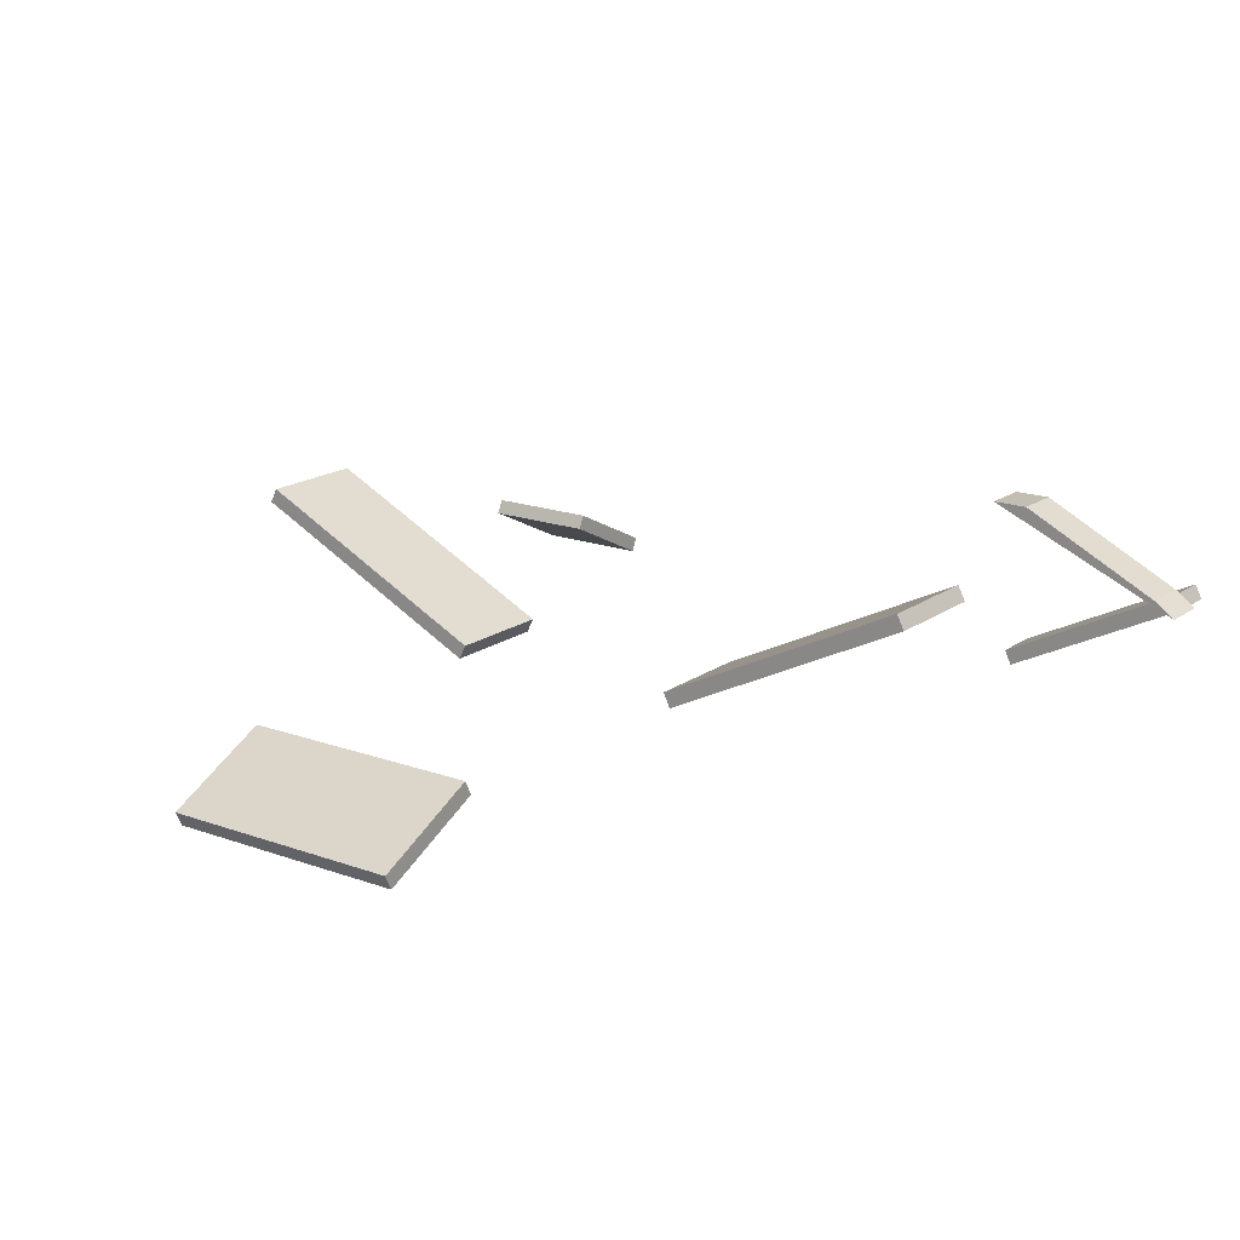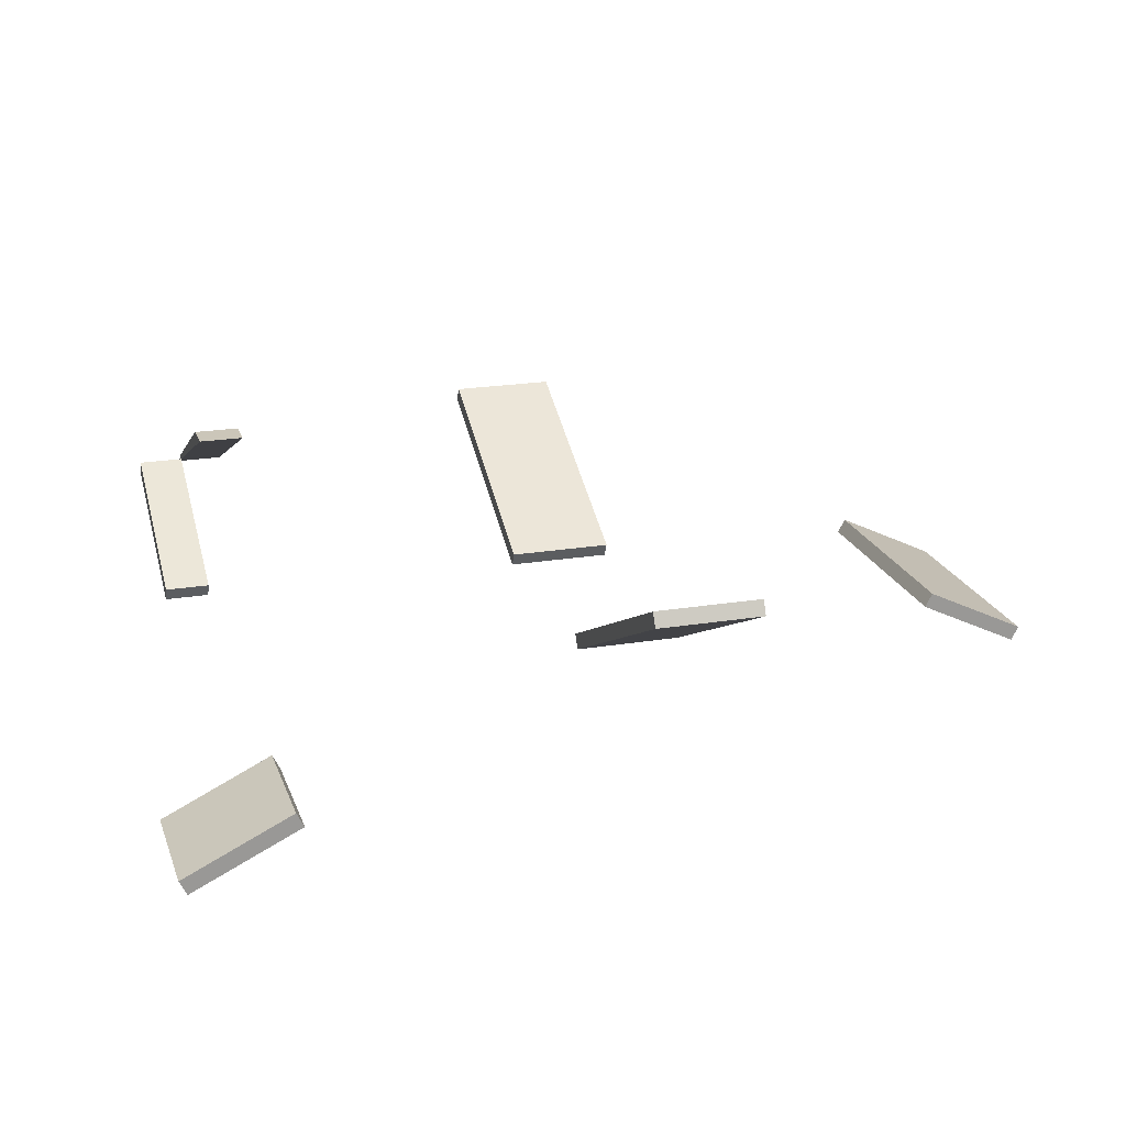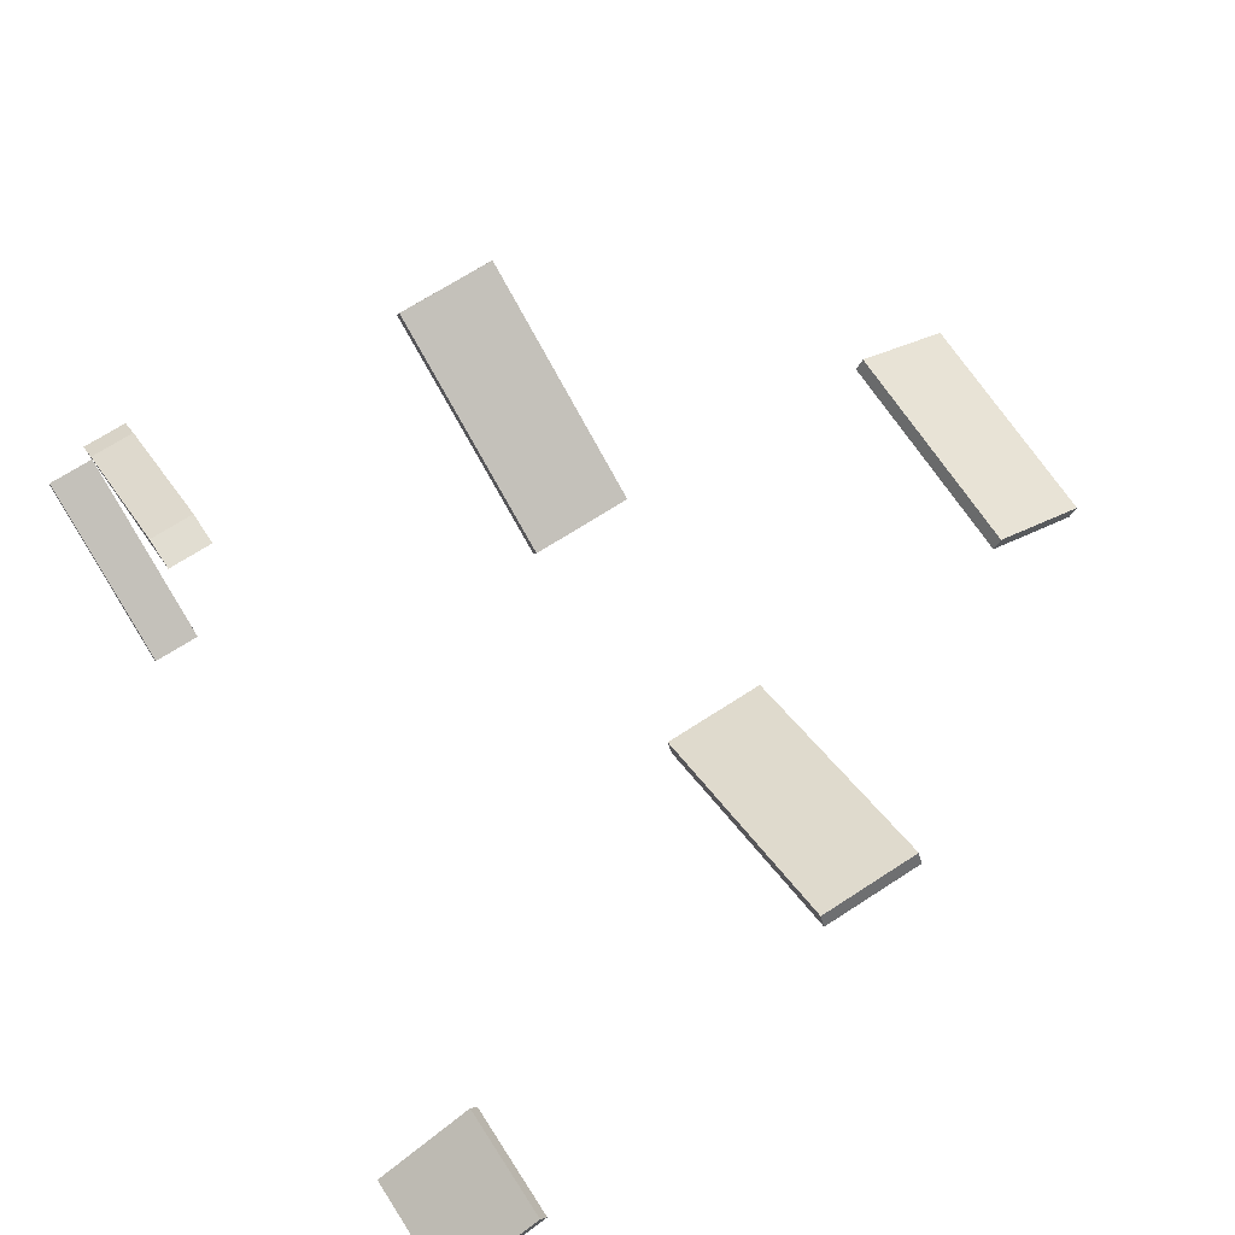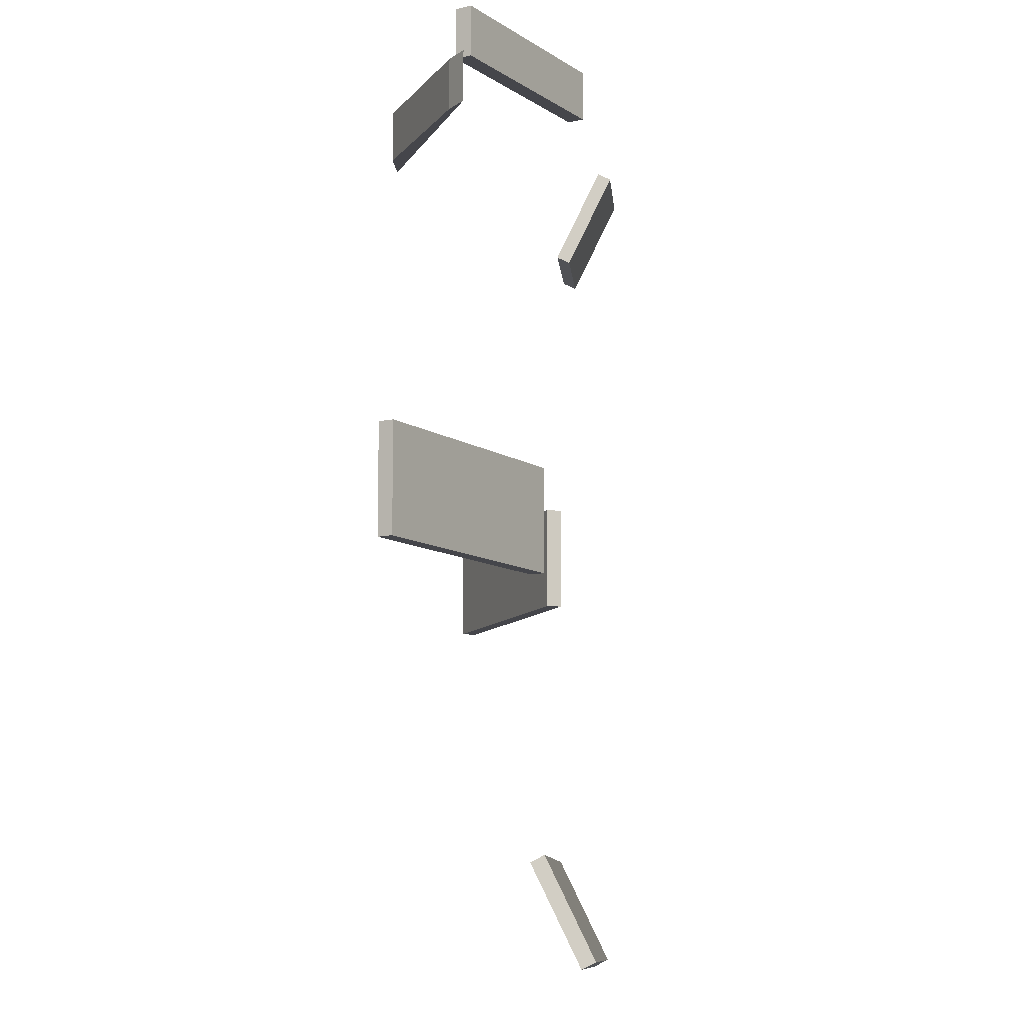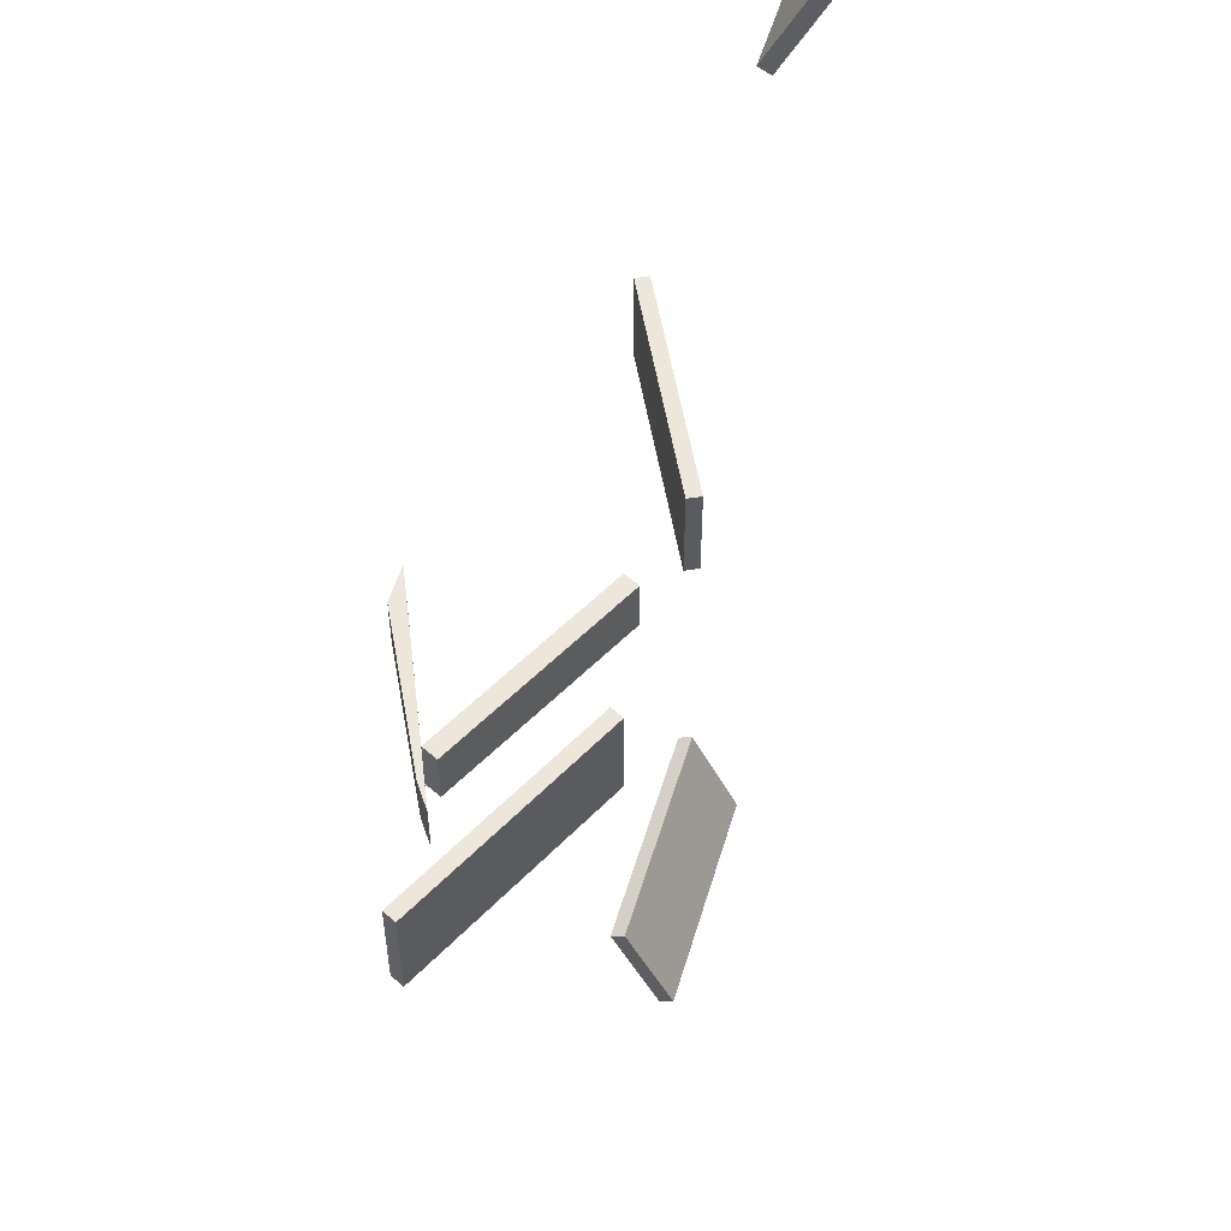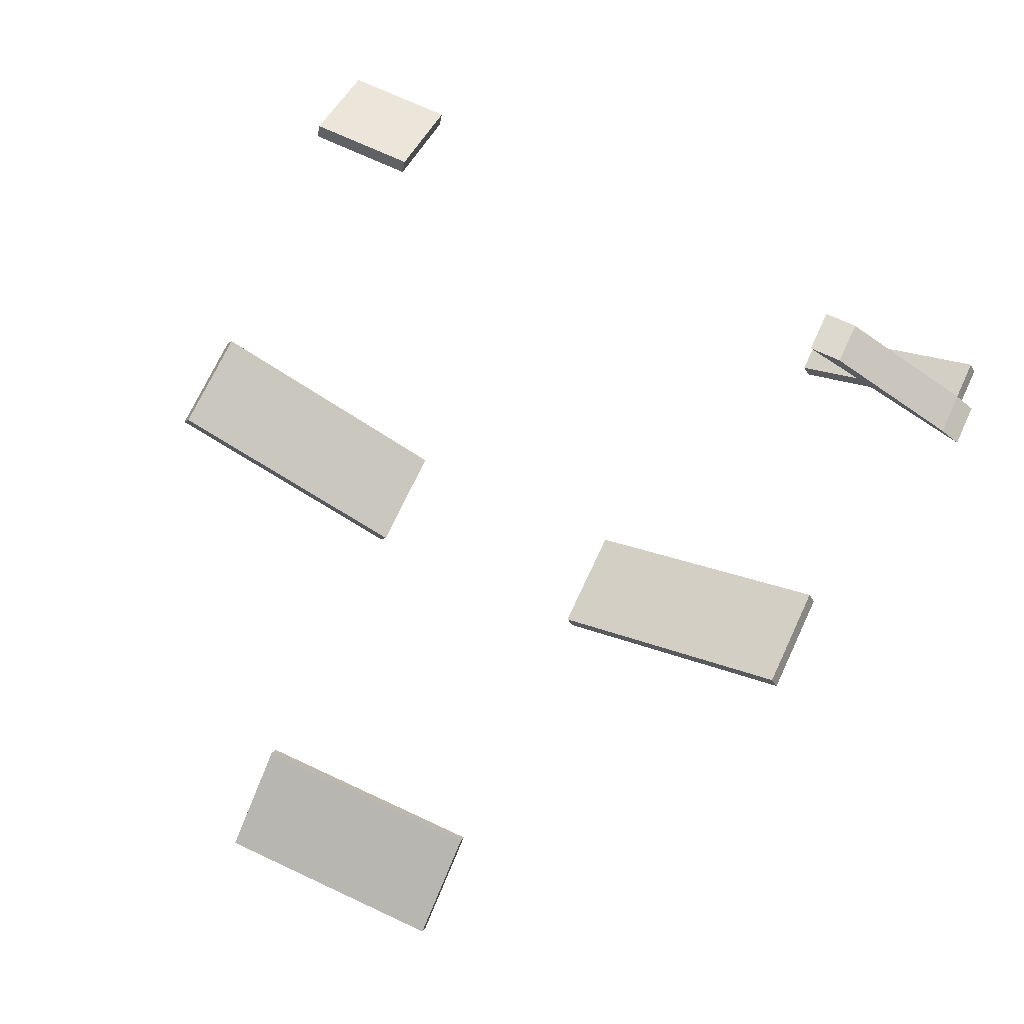
<metadata>
{"format":"obj","ext":"obj","renderer":"f3d","projection":"perspective","resolution":1024,"background":"white","views":[{"elev":17.4,"azim":36.0,"up":"+Z"},{"elev":21.1,"azim":-106.5,"up":"+Z"},{"elev":68.7,"azim":-123.1,"up":"+Z"},{"elev":-10.0,"azim":95.0,"up":"+Y"},{"elev":54.0,"azim":106.6,"up":"+Y"},{"elev":71.5,"azim":25.0,"up":"+Z"}]}
</metadata>
<code>
g royale_estate_stairs_collider
v 10.23 8.215 -0.05939
v 17.86 8.215 3.761
v 17.86 6.215 3.761
v 10.23 6.215 -0.05939
v 10.23 8.215 -0.05939
v 10.54 8.215 -0.659
v 18.16 8.215 3.161
v 17.86 8.215 3.761
v 17.86 8.215 3.761
v 18.16 8.215 3.161
v 18.16 6.215 3.161
v 17.86 6.215 3.761
v 17.86 6.215 3.761
v 18.16 6.215 3.161
v 10.54 6.215 -0.659
v 10.23 6.215 -0.05939
v 10.23 6.215 -0.05939
v 10.54 6.215 -0.659
v 10.54 8.215 -0.659
v 10.23 8.215 -0.05939
v 11.93 4.215 7.002
v 17.86 4.215 4.011
v 18.75 4.215 3.377
v 10.42 4.215 7.004
v 17.86 6.215 4.011
v 18.75 6.215 3.377
v 18.75 4.215 3.377
v 17.86 4.215 4.011
v 17.86 4.215 4.011
v 11.93 4.215 7.002
v 11.93 6.215 7.002
v 17.86 6.215 4.011
v 11.93 6.215 7.002
v 10.42 6.215 7.004
v 18.75 6.215 3.377
v 17.86 6.215 4.011
v 11.93 4.215 7.002
v 10.42 4.215 7.004
v 10.42 6.215 7.004
v 11.93 6.215 7.002
v 10.54 6.215 -0.659
v 18.16 6.215 3.161
v 18.16 8.215 3.161
v 10.54 8.215 -0.659
v 10.42 4.215 7.004
v 18.75 4.215 3.377
v 18.75 6.215 3.377
v 10.42 6.215 7.004
v -13.13 11.57 -0.1037
v -13.13 7.215 2.002
v -18.13 7.215 2.002
v -18.13 11.57 -0.1038
v -13.13 11.57 -0.1037
v -13.13 11.27 -0.7033
v -13.13 6.915 1.402
v -13.13 7.215 2.002
v -13.13 7.215 2.002
v -13.13 6.915 1.402
v -18.13 6.915 1.402
v -18.13 7.215 2.002
v -18.13 7.215 2.002
v -18.13 6.915 1.402
v -18.13 11.27 -0.7034
v -18.13 11.57 -0.1038
v -18.13 11.57 -0.1038
v -18.13 11.27 -0.7034
v -13.13 11.27 -0.7033
v -13.13 11.57 -0.1037
v -18.13 11.27 -0.7034
v -18.13 6.915 1.402
v -13.13 6.915 1.402
v -13.13 11.27 -0.7033
v -4.933 -11.78 1.965
v -15.13 -11.78 6.995
v -15.13 -7.285 6.995
v -4.933 -7.285 1.965
v -4.933 -11.78 1.965
v -5.233 -11.78 1.366
v -15.43 -11.78 6.395
v -15.13 -11.78 6.995
v -15.13 -11.78 6.995
v -15.43 -11.78 6.395
v -15.43 -7.285 6.395
v -15.13 -7.285 6.995
v -15.13 -7.285 6.995
v -15.43 -7.285 6.395
v -5.233 -7.285 1.366
v -4.933 -7.285 1.965
v -4.933 -7.285 1.965
v -5.233 -7.285 1.366
v -5.233 -11.78 1.366
v -4.933 -11.78 1.965
v -5.233 -7.285 1.366
v -15.43 -7.285 6.395
v -15.43 -11.78 6.395
v -5.233 -11.78 1.366
v 4.93 -7.285 1.966
v 15.13 -7.285 6.995
v 15.13 -11.78 6.995
v 4.93 -11.78 1.965
v 4.93 -7.285 1.966
v 5.23 -7.285 1.366
v 15.43 -7.285 6.395
v 15.13 -7.285 6.995
v 15.13 -7.285 6.995
v 15.43 -7.285 6.395
v 15.43 -11.78 6.395
v 15.13 -11.78 6.995
v 15.13 -11.78 6.995
v 15.43 -11.78 6.395
v 5.23 -11.78 1.366
v 4.93 -11.78 1.965
v 4.93 -11.78 1.965
v 5.23 -11.78 1.366
v 5.23 -7.285 1.366
v 4.93 -7.285 1.966
v 5.23 -11.78 1.366
v 15.43 -11.78 6.395
v 15.43 -7.285 6.395
v 5.23 -7.285 1.366
v -5.126 -28.14 -0.1037
v -5.126 -23.78 2.002
v 4.874 -23.78 2.002
v 4.874 -28.14 -0.1038
v -5.126 -28.14 -0.1037
v -5.126 -27.84 -0.7033
v -5.126 -23.48 1.402
v -5.126 -23.78 2.002
v -5.126 -23.78 2.002
v -5.126 -23.48 1.402
v 4.874 -23.48 1.402
v 4.874 -23.78 2.002
v 4.874 -23.78 2.002
v 4.874 -23.48 1.402
v 4.874 -27.84 -0.7034
v 4.874 -28.14 -0.1038
v 4.874 -28.14 -0.1038
v 4.874 -27.84 -0.7034
v -5.126 -27.84 -0.7033
v -5.126 -28.14 -0.1037
v 4.874 -27.84 -0.7034
v 4.874 -23.48 1.402
v -5.126 -23.48 1.402
v -5.126 -27.84 -0.7033
g royale_estate_stairs_collider_0
f 3 2 1
f 4 3 1
f 7 6 5
f 8 7 5
f 11 10 9
f 12 11 9
f 15 14 13
f 16 15 13
f 19 18 17
f 20 19 17
f 23 22 21
f 24 23 21
f 27 26 25
f 28 27 25
f 31 30 29
f 32 31 29
f 35 34 33
f 36 35 33
f 39 38 37
f 40 39 37
f 43 42 41
f 44 43 41
f 47 46 45
f 48 47 45
f 51 50 49
f 52 51 49
f 55 54 53
f 56 55 53
f 59 58 57
f 60 59 57
f 63 62 61
f 64 63 61
f 67 66 65
f 68 67 65
f 71 70 69
f 72 71 69
f 75 74 73
f 76 75 73
f 79 78 77
f 80 79 77
f 83 82 81
f 84 83 81
f 87 86 85
f 88 87 85
f 91 90 89
f 92 91 89
f 95 94 93
f 96 95 93
f 99 98 97
f 100 99 97
f 103 102 101
f 104 103 101
f 107 106 105
f 108 107 105
f 111 110 109
f 112 111 109
f 115 114 113
f 116 115 113
f 119 118 117
f 120 119 117
f 123 122 121
f 124 123 121
f 127 126 125
f 128 127 125
f 131 130 129
f 132 131 129
f 135 134 133
f 136 135 133
f 139 138 137
f 140 139 137
f 143 142 141
f 144 143 141

</code>
